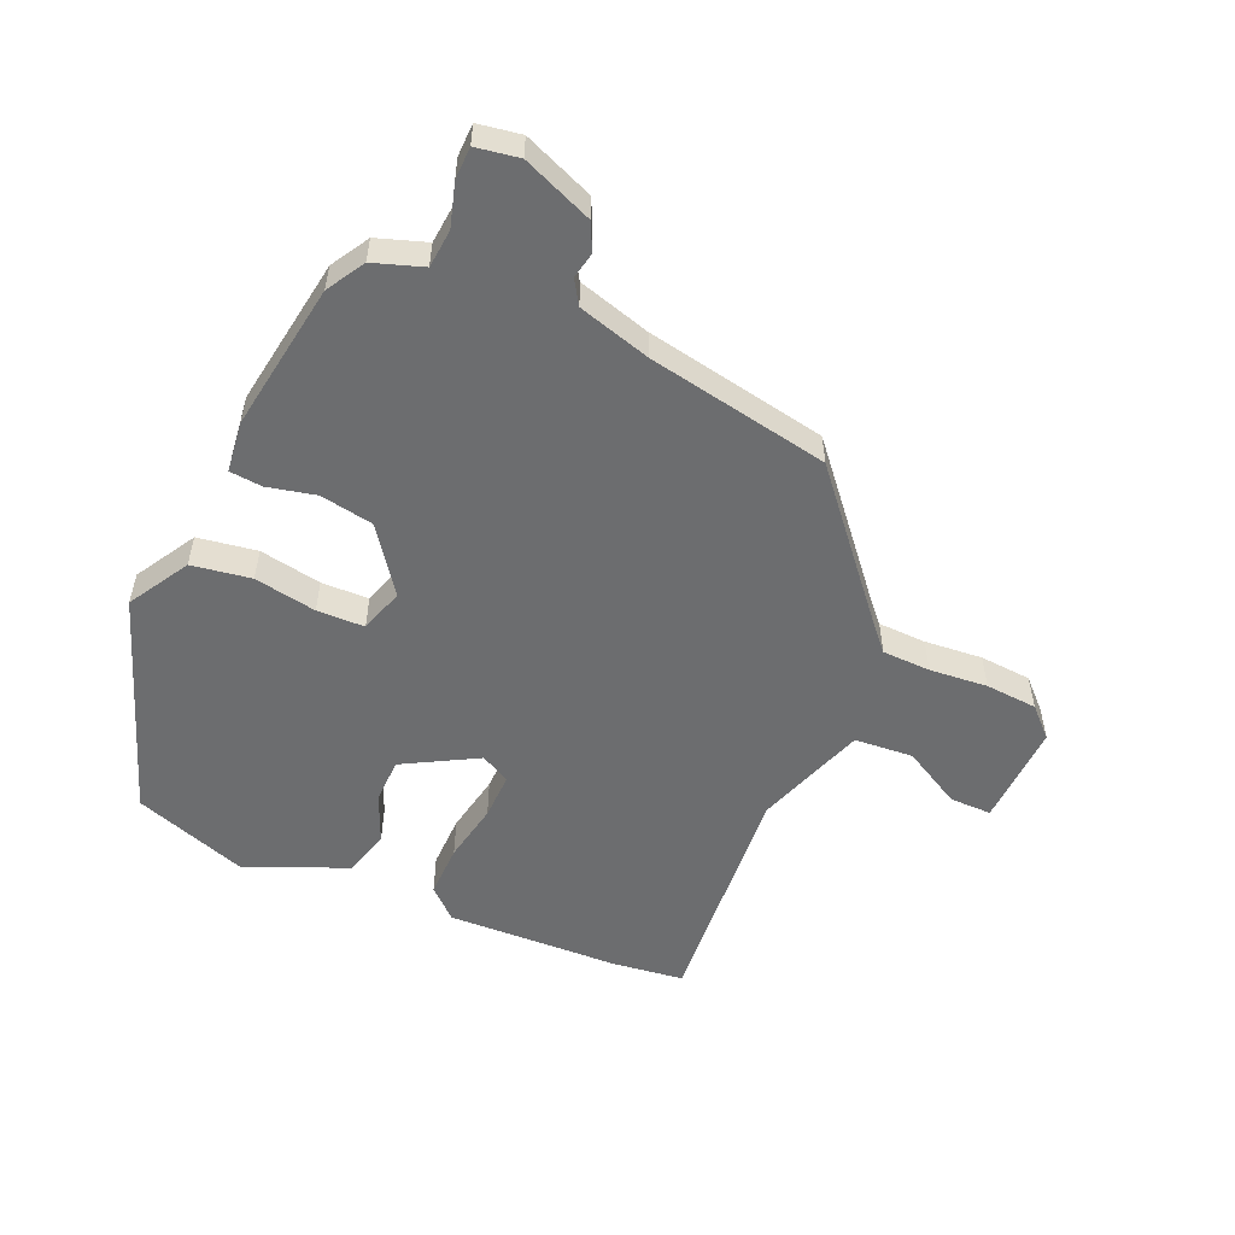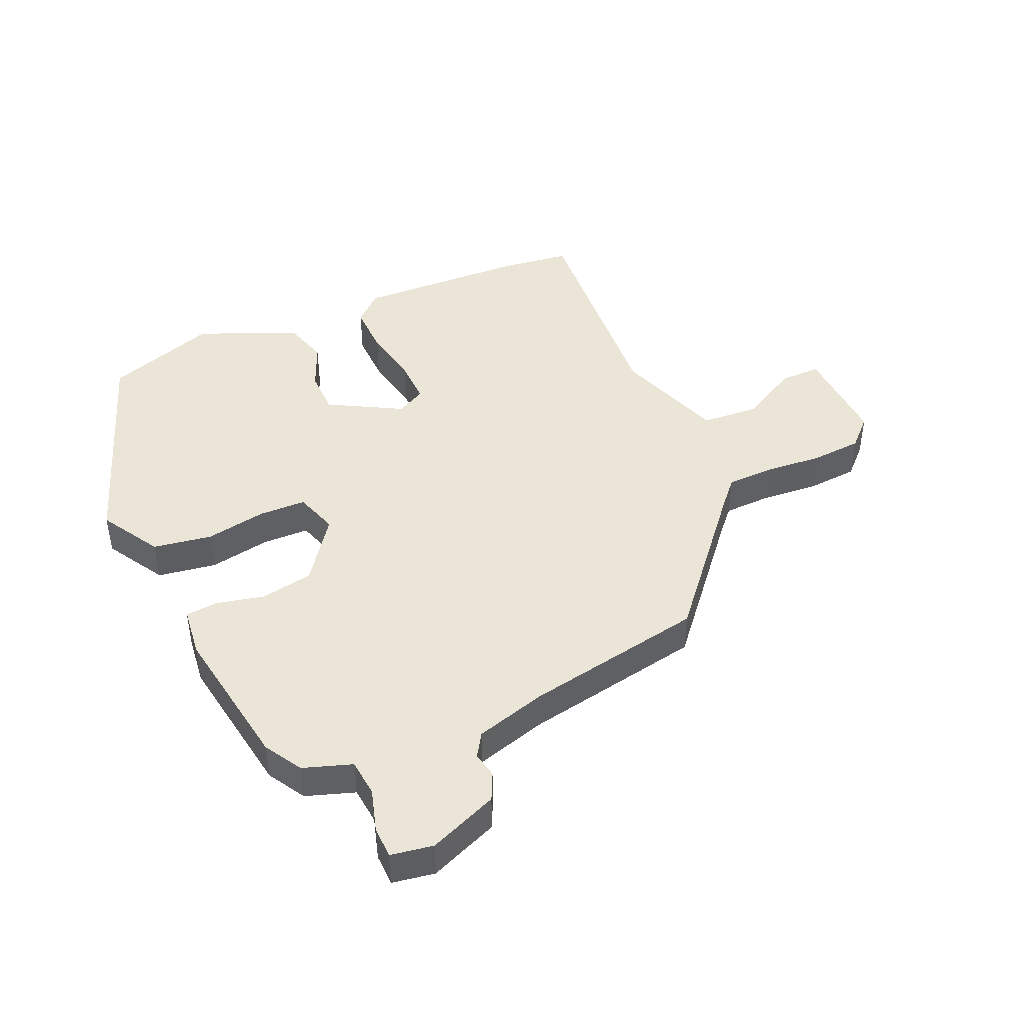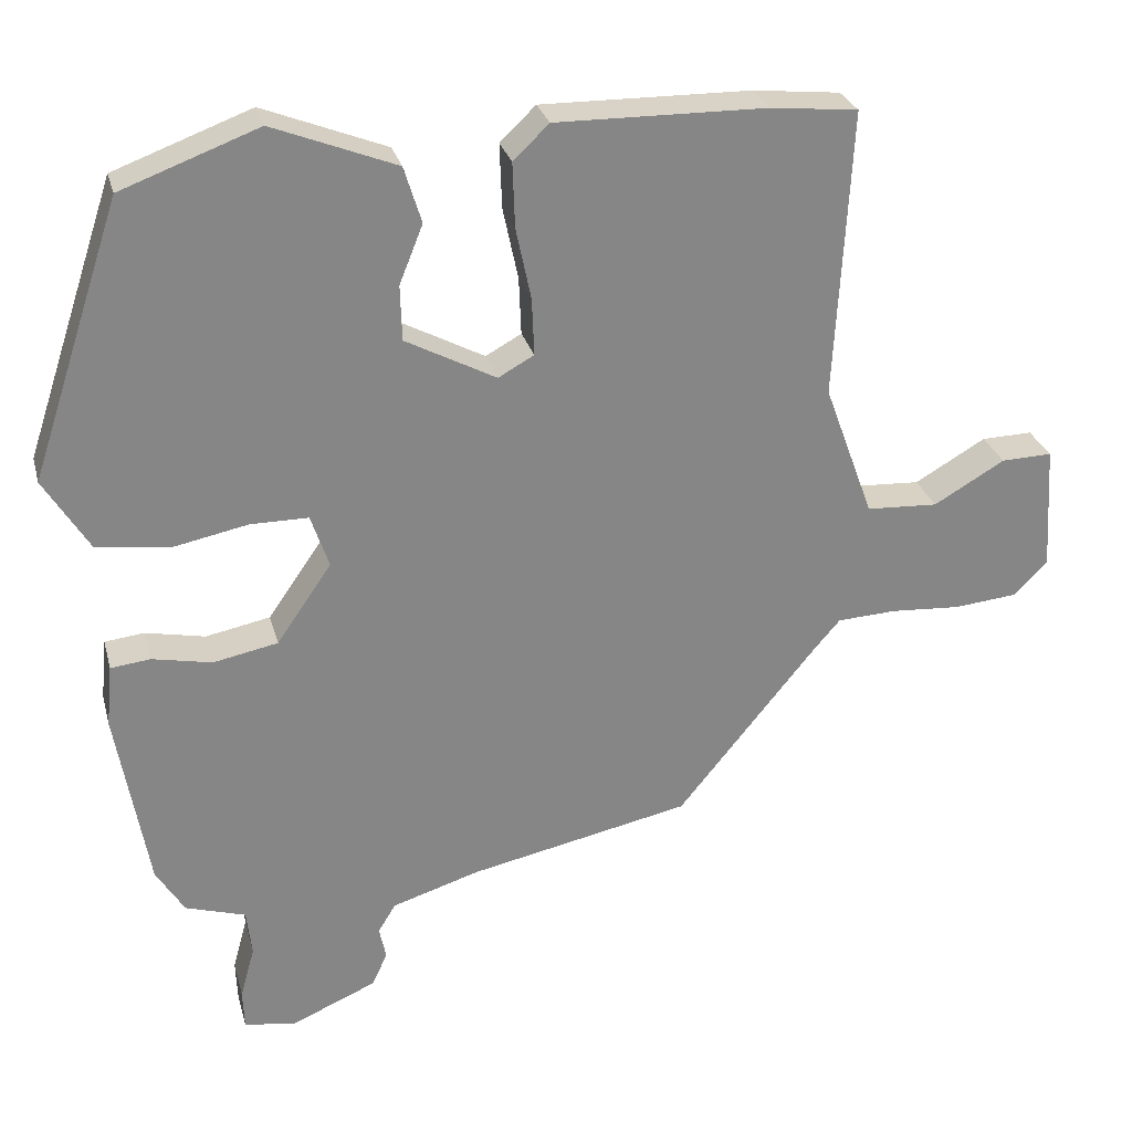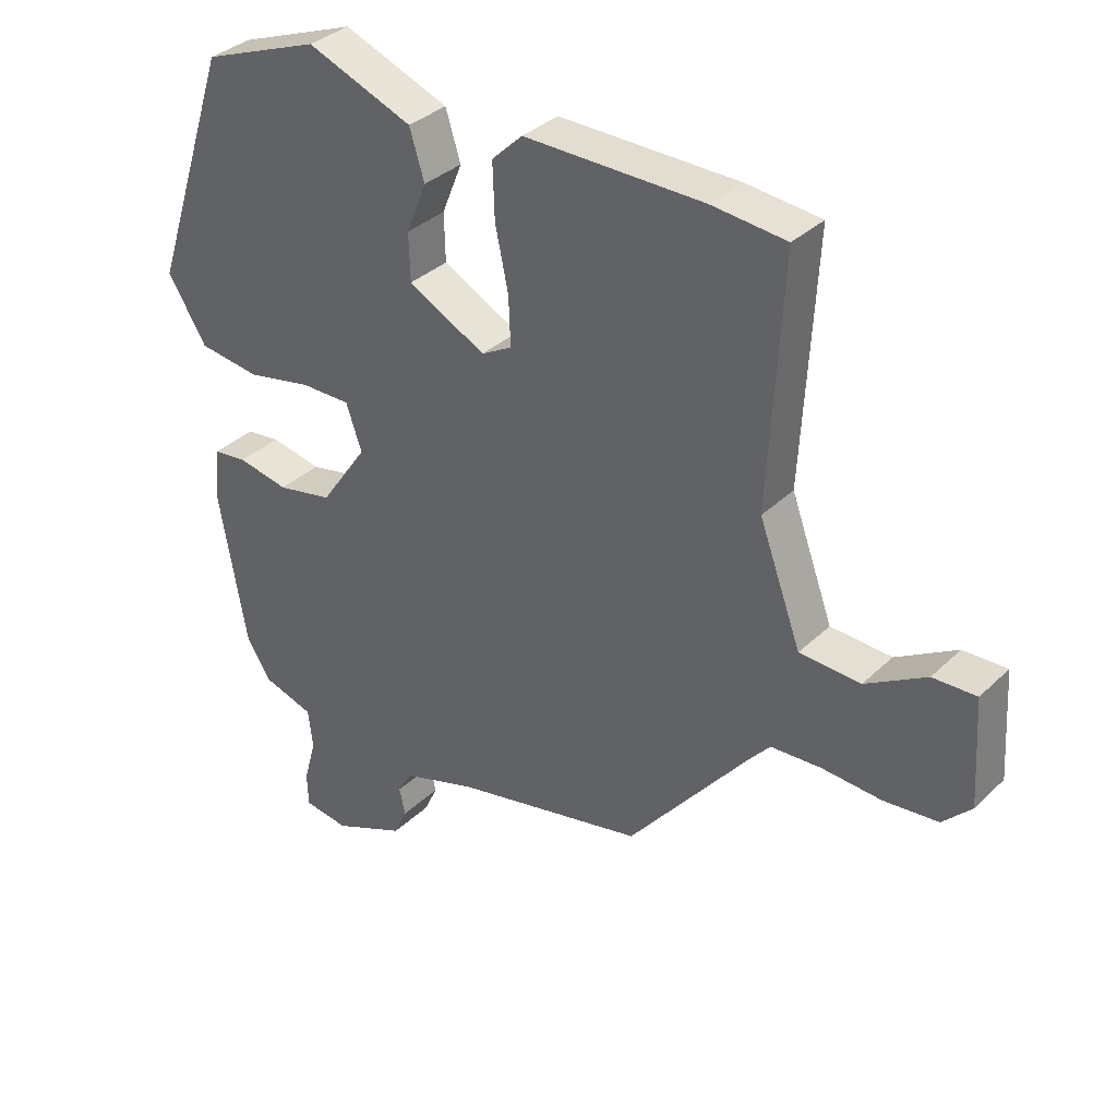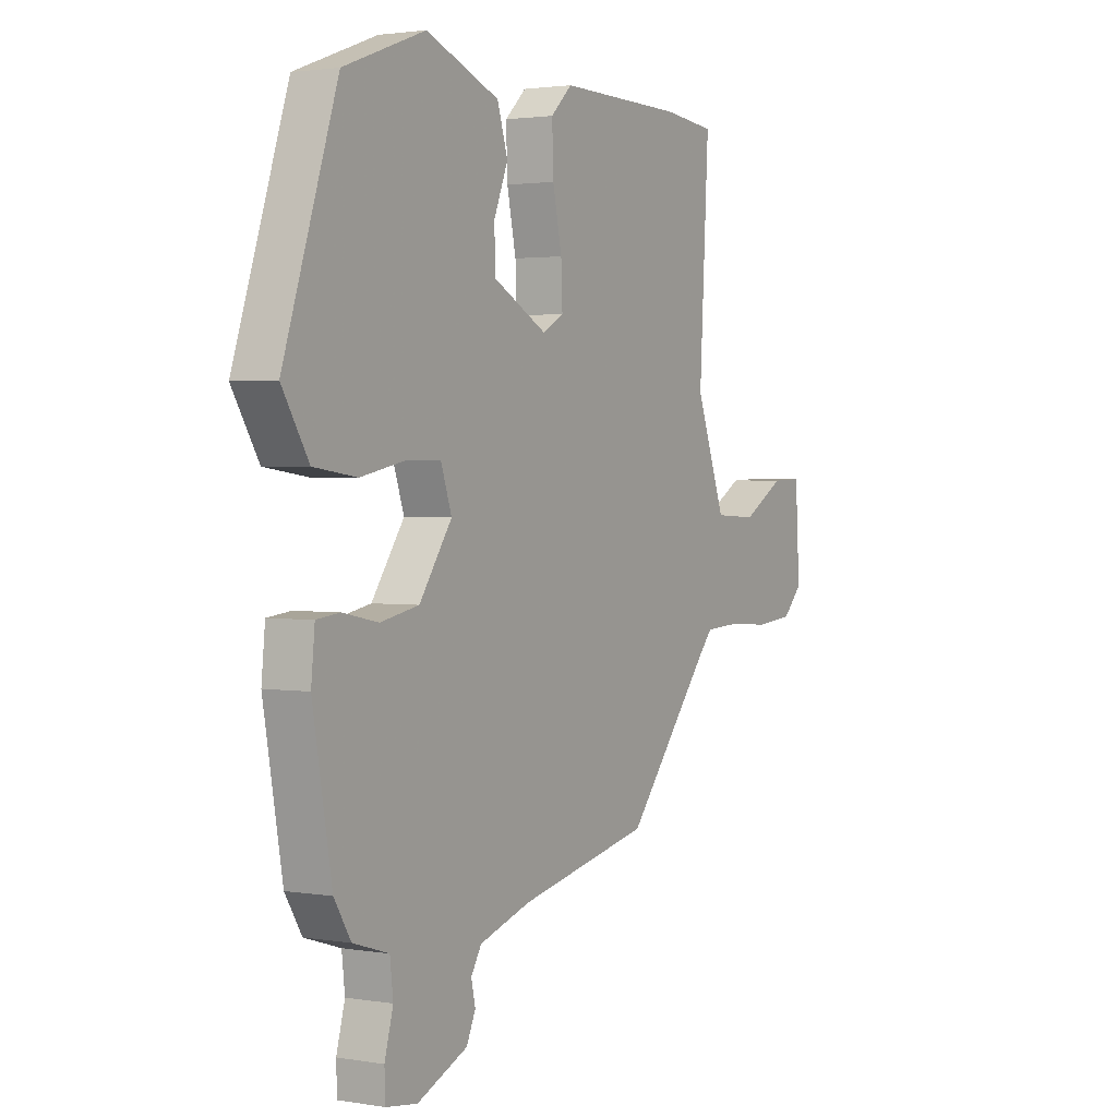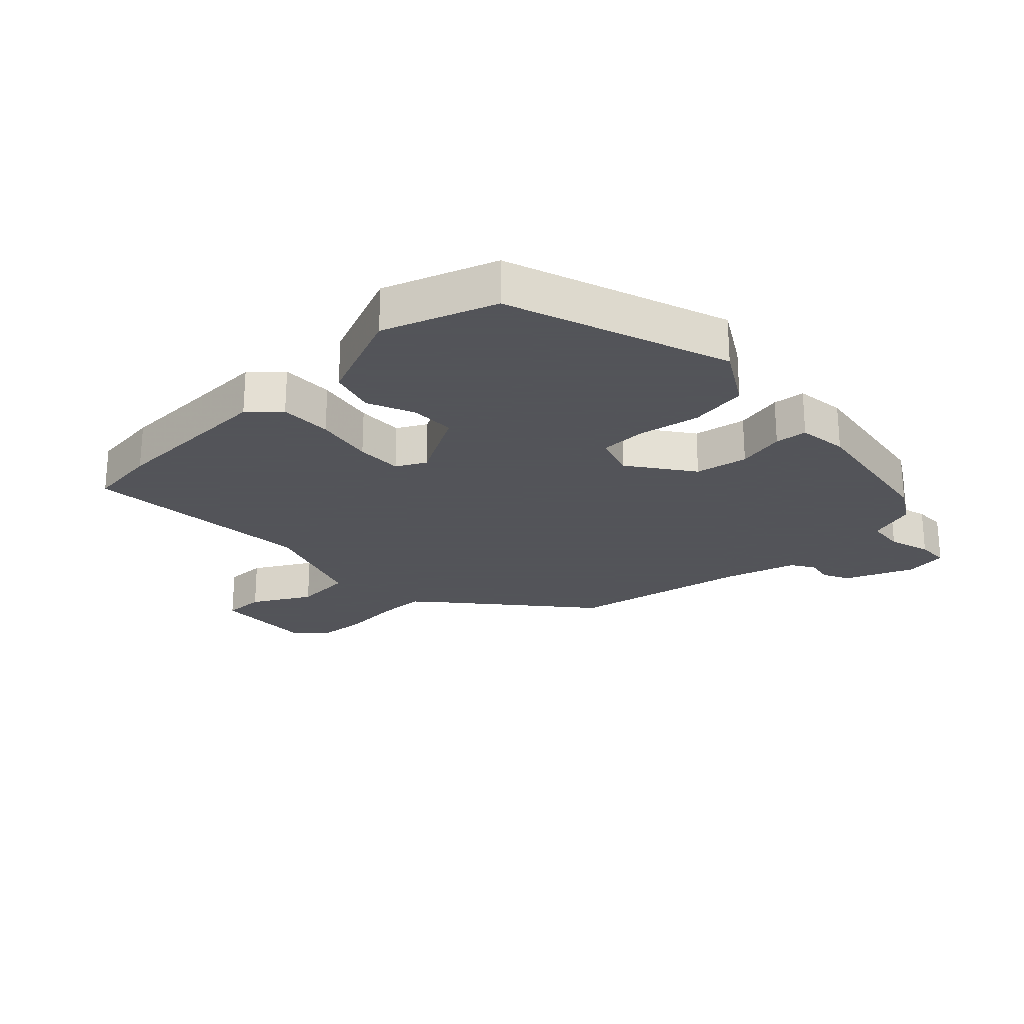
<metadata>
{"format":"obj","ext":"obj","renderer":"f3d","projection":"perspective","resolution":1024,"background":"white","views":[{"elev":-53.9,"azim":157.6,"up":"+Y"},{"elev":44.2,"azim":157.3,"up":"+Y"},{"elev":27.9,"azim":165.8,"up":"+Z"},{"elev":34.4,"azim":-141.6,"up":"+Z"},{"elev":2.1,"azim":120.5,"up":"+Z"},{"elev":-23.9,"azim":44.7,"up":"+Y"}]}
</metadata>
<code>
v -0.517 0.07 0.498
v -0.402 0.07 0.51
v -0.126 0.07 0.514
v -0.079 0.07 0.469
v -0.082 0.07 0.384
v -0.102 0.07 0.289
v -0.105 0.07 0.214
v -0.058 0.07 0.188
v 0.061 0.07 0.251
v 0.063 0.07 0.324
v 0.032 0.07 0.401
v 0.055 0.07 0.475
v 0.217 0.07 0.539
v 0.397 0.07 0.472
v 0.516 0.07 0.112
v 0.457 0.07 0.016
v 0.362 0.07 0.003
v 0.263 0.07 0.023
v 0.187 0.07 0.023
v 0.163 0.07 -0.047
v 0.235 0.07 -0.151
v 0.32 0.07 -0.168
v 0.398 0.07 -0.152
v 0.45 0.07 -0.158
v 0.458 0.07 -0.239
v 0.416 0.07 -0.478
v 0.379 0.07 -0.538
v 0.3 0.07 -0.563
v 0.293 0.07 -0.624
v 0.312 0.07 -0.693
v 0.31 0.07 -0.745
v 0.241 0.07 -0.755
v 0.13 0.07 -0.707
v 0.11 0.07 -0.663
v 0.119 0.07 -0.621
v 0.096 0.07 -0.583
v -0.019 0.07 -0.547
v -0.31 0.07 -0.486
v -0.495 0.07 -0.26
v -0.528 0.07 -0.222
v -0.605 0.07 -0.218
v -0.698 0.07 -0.224
v -0.781 0.07 -0.216
v -0.825 0.07 -0.171
v -0.815 0.07 -0.006
v -0.748 0.07 -0.008
v -0.655 0.07 -0.062
v -0.561 0.07 -0.057
v -0.496 0.07 0.12
v -0.517 0 0.498
v -0.402 0 0.51
v -0.126 0 0.514
v -0.079 0 0.469
v -0.082 0 0.384
v -0.102 0 0.289
v -0.105 0 0.214
v -0.058 0 0.188
v 0.061 0 0.251
v 0.063 0 0.324
v 0.032 0 0.401
v 0.055 0 0.475
v 0.217 0 0.539
v 0.397 0 0.472
v 0.516 0 0.112
v 0.457 0 0.016
v 0.362 0 0.003
v 0.263 0 0.023
v 0.187 0 0.023
v 0.163 0 -0.047
v 0.235 0 -0.151
v 0.32 0 -0.168
v 0.398 0 -0.152
v 0.45 0 -0.158
v 0.458 0 -0.239
v 0.416 0 -0.478
v 0.379 0 -0.538
v 0.3 0 -0.563
v 0.293 0 -0.624
v 0.312 0 -0.693
v 0.31 0 -0.745
v 0.241 0 -0.755
v 0.13 0 -0.707
v 0.11 0 -0.663
v 0.119 0 -0.621
v 0.096 0 -0.583
v -0.019 0 -0.547
v -0.31 0 -0.486
v -0.495 0 -0.26
v -0.528 0 -0.222
v -0.605 0 -0.218
v -0.698 0 -0.224
v -0.781 0 -0.216
v -0.825 0 -0.171
v -0.815 0 -0.006
v -0.748 0 -0.008
v -0.655 0 -0.062
v -0.561 0 -0.057
v -0.496 0 0.12
f 45 46 47
f 44 45 47
f 43 44 47
f 42 43 47
f 41 42 47
f 40 41 47 48
f 39 40 48 49
f 37 38 39 49
f 33 34 35
f 32 33 35
f 31 32 35
f 30 31 35
f 29 30 35
f 28 29 35 36
f 28 36 37
f 27 28 37
f 26 27 37
f 25 26 37
f 24 25 37
f 23 24 37
f 22 23 37
f 16 17 18
f 15 16 18
f 14 15 18
f 13 14 18
f 12 13 18
f 11 12 18
f 10 11 18
f 9 10 18 19
f 8 9 19 20
f 4 5 6
f 3 4 6
f 2 3 6
f 1 2 6
f 49 1 6
f 49 6 7
f 8 20 21
f 7 8 21
f 49 7 21
f 37 49 21
f 21 22 37
f 96 95 94
f 96 94 93
f 96 93 92
f 96 92 91
f 96 91 90
f 97 96 90 89
f 98 97 89 88
f 98 88 87 86
f 84 83 82
f 84 82 81
f 84 81 80
f 84 80 79
f 84 79 78
f 85 84 78 77
f 86 85 77
f 86 77 76
f 86 76 75
f 86 75 74
f 86 74 73
f 86 73 72
f 86 72 71
f 67 66 65
f 67 65 64
f 67 64 63
f 67 63 62
f 67 62 61
f 67 61 60
f 67 60 59
f 68 67 59 58
f 69 68 58 57
f 55 54 53
f 55 53 52
f 55 52 51
f 55 51 50
f 55 50 98
f 56 55 98
f 70 69 57
f 70 57 56
f 70 56 98
f 70 98 86
f 86 71 70
f 1 50 51 2
f 2 51 52 3
f 3 52 53 4
f 4 53 54 5
f 5 54 55 6
f 6 55 56 7
f 7 56 57 8
f 8 57 58 9
f 9 58 59 10
f 10 59 60 11
f 11 60 61 12
f 12 61 62 13
f 13 62 63 14
f 14 63 64 15
f 15 64 65 16
f 16 65 66 17
f 17 66 67 18
f 18 67 68 19
f 19 68 69 20
f 20 69 70 21
f 21 70 71 22
f 22 71 72 23
f 23 72 73 24
f 24 73 74 25
f 25 74 75 26
f 26 75 76 27
f 27 76 77 28
f 28 77 78 29
f 29 78 79 30
f 30 79 80 31
f 31 80 81 32
f 32 81 82 33
f 33 82 83 34
f 34 83 84 35
f 35 84 85 36
f 36 85 86 37
f 37 86 87 38
f 38 87 88 39
f 39 88 89 40
f 40 89 90 41
f 41 90 91 42
f 42 91 92 43
f 43 92 93 44
f 44 93 94 45
f 45 94 95 46
f 46 95 96 47
f 47 96 97 48
f 48 97 98 49
f 49 98 50 1

</code>
